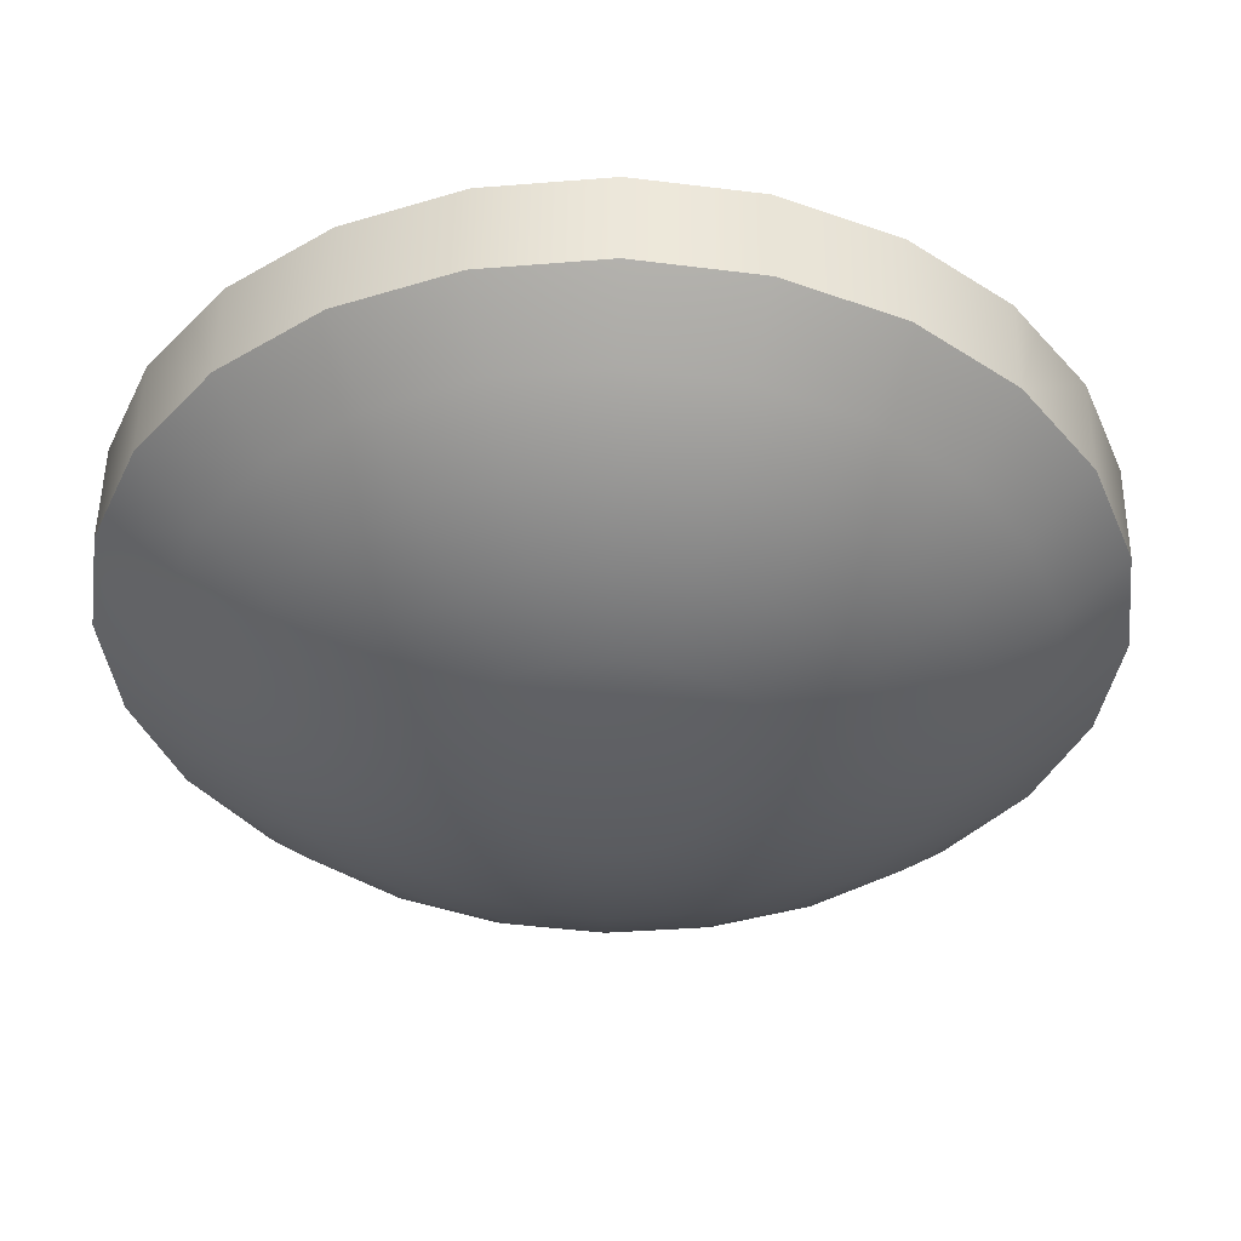
<metadata>
{"format":"obj","ext":"obj","renderer":"f3d","projection":"perspective","resolution":1024,"background":"white","views":[{"elev":66.1,"azim":-14.3,"up":"+Y"}]}
</metadata>
<code>
o group_9/ID126#ID126
v -0.2578 0.08243 0.8011
v -0.2566 0.08242 0.8015
v -0.2573 0.08235 0.8013
v -0.2561 0.08264 0.8016
v -0.2584 0.08267 0.8009
v -0.2555 0.083 0.8016
v -0.2588 0.08305 0.8007
v -0.2551 0.08348 0.8016
v -0.2592 0.08354 0.8005
v -0.2549 0.08404 0.8015
v -0.2594 0.0841 0.8003
v -0.2547 0.08464 0.8013
v -0.2594 0.0847 0.8001
v -0.2548 0.08524 0.8012
v -0.2592 0.0853 0.7999
v -0.2549 0.08581 0.801
v -0.259 0.08586 0.7999
v -0.2553 0.08629 0.8007
v -0.2586 0.08634 0.7998
v -0.2557 0.08667 0.8005
v -0.258 0.0867 0.7999
v -0.2563 0.08691 0.8003
v -0.2575 0.08692 0.8
v -0.2569 0.087 0.8001
v -0.2569 0.087 0.8001
v -0.2575 0.08692 0.8
v -0.2563 0.08691 0.8003
v -0.258 0.0867 0.7999
v -0.2557 0.08667 0.8005
v -0.2586 0.08634 0.7998
v -0.2553 0.08629 0.8007
v -0.259 0.08586 0.7999
v -0.2549 0.08581 0.801
v -0.2592 0.0853 0.7999
v -0.2548 0.08524 0.8012
v -0.2594 0.0847 0.8001
v -0.2547 0.08464 0.8013
v -0.2594 0.0841 0.8003
v -0.2549 0.08404 0.8015
v -0.2592 0.08354 0.8005
v -0.2551 0.08348 0.8016
v -0.2588 0.08305 0.8007
v -0.2555 0.083 0.8016
v -0.2584 0.08267 0.8009
v -0.2561 0.08264 0.8016
v -0.2578 0.08243 0.8011
v -0.2566 0.08242 0.8015
v -0.2573 0.08235 0.8013
v -0.2561 0.08008 0.8018
v -0.2573 0.07994 0.8015
v -0.2561 0.08008 0.8018
v -0.2573 0.07994 0.8015
v -0.2585 0.08011 0.8011
v -0.2585 0.08011 0.8011
v -0.2596 0.08059 0.8007
v -0.2596 0.08059 0.8007
v -0.2605 0.08134 0.8003
v -0.2605 0.08134 0.8003
v -0.2611 0.0823 0.7998
v -0.2611 0.0823 0.7998
v -0.2615 0.08342 0.7994
v -0.2615 0.08342 0.7994
v -0.2616 0.08461 0.799
v -0.2616 0.08461 0.799
v -0.2613 0.08581 0.7988
v -0.2613 0.08581 0.7988
v -0.2607 0.08691 0.7986
v -0.2607 0.08691 0.7986
v -0.2599 0.08786 0.7985
v -0.2599 0.08786 0.7985
v -0.2589 0.08857 0.7986
v -0.2589 0.08857 0.7986
v -0.2578 0.08902 0.7988
v -0.2578 0.08902 0.7988
v -0.2565 0.08916 0.7991
v -0.2565 0.08916 0.7991
v -0.2554 0.08899 0.7994
v -0.2554 0.08899 0.7994
v -0.2543 0.08851 0.7999
v -0.2543 0.08851 0.7999
v -0.2534 0.08776 0.8003
v -0.2534 0.08776 0.8003
v -0.2527 0.0868 0.8008
v -0.2527 0.0868 0.8008
v -0.2524 0.08568 0.8012
v -0.2524 0.08568 0.8012
v -0.2523 0.08449 0.8015
v -0.2523 0.08449 0.8015
v -0.2526 0.08329 0.8018
v -0.2526 0.08329 0.8018
v -0.2531 0.08219 0.802
v -0.2531 0.08219 0.802
v -0.254 0.08124 0.802
v -0.254 0.08124 0.802
v -0.255 0.08052 0.802
v -0.255 0.08052 0.802
v -0.2555 0.07773 0.8018
v -0.2573 0.07753 0.8014
v -0.2555 0.07773 0.8018
v -0.2573 0.07753 0.8014
v -0.2591 0.07778 0.8008
v -0.2591 0.07778 0.8008
v -0.2607 0.07849 0.8002
v -0.2607 0.07849 0.8002
v -0.262 0.07959 0.7995
v -0.262 0.07959 0.7995
v -0.263 0.08102 0.7989
v -0.263 0.08102 0.7989
v -0.2635 0.08267 0.7983
v -0.2635 0.08267 0.7983
v -0.2636 0.08444 0.7977
v -0.2636 0.08444 0.7977
v -0.2632 0.08621 0.7973
v -0.2632 0.08621 0.7973
v -0.2624 0.08784 0.7971
v -0.2624 0.08784 0.7971
v -0.2612 0.08924 0.797
v -0.2612 0.08924 0.797
v -0.2597 0.09031 0.7971
v -0.2597 0.09031 0.7971
v -0.258 0.09096 0.7974
v -0.258 0.09096 0.7974
v -0.2562 0.09117 0.7978
v -0.2562 0.09117 0.7978
v -0.2544 0.09091 0.7983
v -0.2544 0.09091 0.7983
v -0.2528 0.09021 0.799
v -0.2528 0.09021 0.799
v -0.2515 0.08911 0.7996
v -0.2515 0.08911 0.7996
v -0.2505 0.08768 0.8003
v -0.2505 0.08768 0.8003
v -0.25 0.08602 0.8009
v -0.25 0.08602 0.8009
v -0.2499 0.08425 0.8014
v -0.2499 0.08425 0.8014
v -0.2503 0.08249 0.8018
v -0.2503 0.08249 0.8018
v -0.2511 0.08085 0.8021
v -0.2511 0.08085 0.8021
v -0.2523 0.07946 0.8022
v -0.2523 0.07946 0.8022
v -0.2538 0.07839 0.8021
v -0.2538 0.07839 0.8021
v -0.2549 0.07542 0.8015
v -0.2573 0.07515 0.801
v -0.2549 0.07542 0.8015
v -0.2573 0.07515 0.801
v -0.2595 0.07548 0.8003
v -0.2595 0.07548 0.8003
v -0.2616 0.07641 0.7994
v -0.2616 0.07641 0.7994
v -0.2634 0.07785 0.7986
v -0.2634 0.07785 0.7986
v -0.2646 0.07972 0.7977
v -0.2646 0.07972 0.7977
v -0.2653 0.08188 0.7969
v -0.2653 0.08188 0.7969
v -0.2654 0.0842 0.7962
v -0.2654 0.0842 0.7962
v -0.2649 0.0865 0.7957
v -0.2649 0.0865 0.7957
v -0.2639 0.08864 0.7953
v -0.2639 0.08864 0.7953
v -0.2623 0.09047 0.7952
v -0.2623 0.09047 0.7952
v -0.2603 0.09187 0.7954
v -0.2603 0.09187 0.7954
v -0.2581 0.09273 0.7957
v -0.2581 0.09273 0.7957
v -0.2557 0.093 0.7963
v -0.2557 0.093 0.7963
v -0.2534 0.09266 0.797
v -0.2534 0.09266 0.797
v -0.2514 0.09174 0.7978
v -0.2514 0.09174 0.7978
v -0.2496 0.0903 0.7987
v -0.2496 0.0903 0.7987
v -0.2484 0.08843 0.7995
v -0.2484 0.08843 0.7995
v -0.2477 0.08626 0.8004
v -0.2477 0.08626 0.8004
v -0.2476 0.08395 0.801
v -0.2476 0.08395 0.801
v -0.2481 0.08164 0.8016
v -0.2481 0.08164 0.8016
v -0.2491 0.0795 0.8019
v -0.2491 0.0795 0.8019
v -0.2507 0.07767 0.802
v -0.2507 0.07767 0.802
v -0.2527 0.07628 0.8019
v -0.2527 0.07628 0.8019
v -0.2542 0.07317 0.8009
v -0.2571 0.07284 0.8003
v -0.2542 0.07317 0.8009
v -0.2571 0.07284 0.8003
v -0.2599 0.07325 0.7994
v -0.2599 0.07325 0.7994
v -0.2624 0.07437 0.7984
v -0.2624 0.07437 0.7984
v -0.2645 0.07613 0.7973
v -0.2645 0.07613 0.7973
v -0.2661 0.07841 0.7963
v -0.2661 0.07841 0.7963
v -0.2669 0.08106 0.7953
v -0.2669 0.08106 0.7953
v -0.2671 0.08388 0.7944
v -0.2671 0.08388 0.7944
v -0.2665 0.08669 0.7938
v -0.2665 0.08669 0.7938
v -0.2651 0.0893 0.7934
v -0.2651 0.0893 0.7934
v -0.2632 0.09153 0.7933
v -0.2632 0.09153 0.7933
v -0.2608 0.09323 0.7934
v -0.2608 0.09323 0.7934
v -0.2581 0.09428 0.7939
v -0.2581 0.09428 0.7939
v -0.2552 0.09461 0.7945
v -0.2552 0.09461 0.7945
v -0.2524 0.0942 0.7954
v -0.2524 0.0942 0.7954
v -0.2499 0.09308 0.7964
v -0.2499 0.09308 0.7964
v -0.2478 0.09132 0.7975
v -0.2478 0.09132 0.7975
v -0.2463 0.08904 0.7985
v -0.2463 0.08904 0.7985
v -0.2454 0.0864 0.7995
v -0.2454 0.0864 0.7995
v -0.2453 0.08357 0.8004
v -0.2453 0.08357 0.8004
v -0.2459 0.08076 0.801
v -0.2459 0.08076 0.801
v -0.2472 0.07815 0.8014
v -0.2472 0.07815 0.8014
v -0.2491 0.07592 0.8015
v -0.2491 0.07592 0.8015
v -0.2515 0.07422 0.8014
v -0.2515 0.07422 0.8014
v -0.2535 0.07103 0.8001
v -0.2569 0.07064 0.7993
v -0.2535 0.07103 0.8001
v -0.2569 0.07064 0.7993
v -0.2601 0.07112 0.7983
v -0.2601 0.07112 0.7983
v -0.2631 0.07243 0.7971
v -0.2631 0.07243 0.7971
v -0.2655 0.07448 0.7959
v -0.2655 0.07448 0.7959
v -0.2673 0.07713 0.7946
v -0.2673 0.07713 0.7946
v -0.2683 0.0802 0.7935
v -0.2683 0.0802 0.7935
v -0.2685 0.08349 0.7925
v -0.2685 0.08349 0.7925
v -0.2678 0.08676 0.7918
v -0.2678 0.08676 0.7918
v -0.2662 0.0898 0.7913
v -0.2662 0.0898 0.7913
v -0.264 0.0924 0.7912
v -0.264 0.0924 0.7912
v -0.2612 0.09437 0.7913
v -0.2612 0.09437 0.7913
v -0.258 0.0956 0.7918
v -0.258 0.0956 0.7918
v -0.2547 0.09598 0.7926
v -0.2547 0.09598 0.7926
v -0.2515 0.09551 0.7936
v -0.2515 0.09551 0.7936
v -0.2485 0.0942 0.7948
v -0.2485 0.0942 0.7948
v -0.246 0.09215 0.796
v -0.246 0.09215 0.796
v -0.2443 0.0895 0.7973
v -0.2443 0.0895 0.7973
v -0.2432 0.08642 0.7984
v -0.2432 0.08642 0.7984
v -0.2431 0.08314 0.7994
v -0.2431 0.08314 0.7994
v -0.2438 0.07986 0.8002
v -0.2438 0.07986 0.8002
v -0.2453 0.07682 0.8006
v -0.2453 0.07682 0.8006
v -0.2476 0.07423 0.8008
v -0.2476 0.07423 0.8008
v -0.2504 0.07225 0.8006
v -0.2504 0.07225 0.8006
v -0.2535 0.07103 0.8001
v -0.2601 0.07112 0.7983
v -0.2569 0.07064 0.7993
v -0.2504 0.07225 0.8006
v -0.2631 0.07243 0.7971
v -0.2476 0.07423 0.8008
v -0.2655 0.07448 0.7959
v -0.2453 0.07682 0.8006
v -0.2673 0.07713 0.7946
v -0.2438 0.07986 0.8002
v -0.2683 0.0802 0.7935
v -0.2431 0.08314 0.7994
v -0.2685 0.08349 0.7925
v -0.2432 0.08642 0.7984
v -0.2678 0.08676 0.7918
v -0.2443 0.0895 0.7973
v -0.2662 0.0898 0.7913
v -0.246 0.09215 0.796
v -0.264 0.0924 0.7912
v -0.2485 0.0942 0.7948
v -0.2612 0.09437 0.7913
v -0.2515 0.09551 0.7936
v -0.258 0.0956 0.7918
v -0.2547 0.09598 0.7926
v -0.2547 0.09598 0.7926
v -0.2515 0.09551 0.7936
v -0.258 0.0956 0.7918
v -0.2612 0.09437 0.7913
v -0.2485 0.0942 0.7948
v -0.264 0.0924 0.7912
v -0.246 0.09215 0.796
v -0.2662 0.0898 0.7913
v -0.2443 0.0895 0.7973
v -0.2678 0.08676 0.7918
v -0.2432 0.08642 0.7984
v -0.2685 0.08349 0.7925
v -0.2431 0.08314 0.7994
v -0.2683 0.0802 0.7935
v -0.2438 0.07986 0.8002
v -0.2673 0.07713 0.7946
v -0.2453 0.07682 0.8006
v -0.2655 0.07448 0.7959
v -0.2476 0.07423 0.8008
v -0.2631 0.07243 0.7971
v -0.2504 0.07225 0.8006
v -0.2601 0.07112 0.7983
v -0.2535 0.07103 0.8001
v -0.2569 0.07064 0.7993
v -0.256 0.06968 0.7959
v -0.2535 0.07103 0.8001
v -0.2569 0.07064 0.7993
v -0.2526 0.07007 0.7967
v -0.2526 0.07007 0.7967
v -0.256 0.06968 0.7959
v -0.2535 0.07103 0.8001
v -0.2569 0.07064 0.7993
v -0.2592 0.07016 0.7949
v -0.2601 0.07112 0.7983
v -0.2592 0.07016 0.7949
v -0.2601 0.07112 0.7983
v -0.2622 0.07149 0.7938
v -0.2631 0.07243 0.7971
v -0.2622 0.07149 0.7938
v -0.2631 0.07243 0.7971
v -0.2647 0.07357 0.7927
v -0.2655 0.07448 0.7959
v -0.2647 0.07357 0.7927
v -0.2655 0.07448 0.7959
v -0.2673 0.07713 0.7946
v -0.2656 0.07487 0.7922
v -0.2665 0.07626 0.7916
v -0.2665 0.07626 0.7916
v -0.2673 0.07713 0.7946
v -0.2656 0.07487 0.7922
v -0.2683 0.0802 0.7935
v -0.2675 0.07937 0.7906
v -0.2675 0.07937 0.7906
v -0.2683 0.0802 0.7935
v -0.2685 0.08349 0.7925
v -0.2677 0.08268 0.7897
v -0.2677 0.08268 0.7897
v -0.2685 0.08349 0.7925
v -0.2678 0.08676 0.7918
v -0.267 0.08599 0.7891
v -0.267 0.08599 0.7891
v -0.2678 0.08676 0.7918
v -0.2662 0.0898 0.7913
v -0.2655 0.08906 0.7887
v -0.2655 0.08906 0.7887
v -0.2662 0.0898 0.7913
v -0.264 0.0924 0.7912
v -0.2642 0.0906 0.7887
v -0.2633 0.09168 0.7886
v -0.2633 0.09168 0.7886
v -0.264 0.0924 0.7912
v -0.2642 0.0906 0.7887
v -0.2612 0.09437 0.7913
v -0.2605 0.09366 0.7889
v -0.2605 0.09366 0.7889
v -0.2612 0.09437 0.7913
v -0.258 0.0956 0.7918
v -0.2574 0.09489 0.7894
v -0.2574 0.09489 0.7894
v -0.258 0.0956 0.7918
v -0.2547 0.09598 0.7926
v -0.254 0.09528 0.7902
v -0.254 0.09528 0.7902
v -0.2547 0.09598 0.7926
v -0.2515 0.09551 0.7936
v -0.2508 0.0948 0.7912
v -0.2508 0.0948 0.7912
v -0.2515 0.09551 0.7936
v -0.2485 0.0942 0.7948
v -0.2478 0.09349 0.7923
v -0.2478 0.09349 0.7923
v -0.2485 0.0942 0.7948
v -0.246 0.09215 0.796
v -0.2454 0.09143 0.7935
v -0.2454 0.09143 0.7935
v -0.246 0.09215 0.796
v -0.2436 0.08875 0.7947
v -0.2443 0.0895 0.7973
v -0.2448 0.0906 0.7939
v -0.2448 0.0906 0.7939
v -0.2436 0.08875 0.7947
v -0.2443 0.0895 0.7973
v -0.2425 0.08565 0.7957
v -0.2432 0.08642 0.7984
v -0.2425 0.08565 0.7957
v -0.2432 0.08642 0.7984
v -0.2423 0.08233 0.7966
v -0.2431 0.08314 0.7994
v -0.2423 0.08233 0.7966
v -0.2431 0.08314 0.7994
v -0.243 0.07902 0.7972
v -0.2438 0.07986 0.8002
v -0.243 0.07902 0.7972
v -0.2438 0.07986 0.8002
v -0.2445 0.07595 0.7976
v -0.2453 0.07682 0.8006
v -0.2445 0.07595 0.7976
v -0.2453 0.07682 0.8006
v -0.2467 0.07332 0.7976
v -0.2476 0.07423 0.8008
v -0.2454 0.07487 0.7976
v -0.2454 0.07487 0.7976
v -0.2467 0.07332 0.7976
v -0.2476 0.07423 0.8008
v -0.2495 0.07131 0.7973
v -0.2504 0.07225 0.8006
v -0.2495 0.07131 0.7973
v -0.2504 0.07225 0.8006
f 1 2 3
f 2 1 4
f 4 1 5
f 4 5 6
f 6 5 7
f 6 7 8
f 8 7 9
f 8 9 10
f 10 9 11
f 10 11 12
f 12 11 13
f 12 13 14
f 14 13 15
f 14 15 16
f 16 15 17
f 16 17 18
f 18 17 19
f 18 19 20
f 20 19 21
f 20 21 22
f 22 21 23
f 22 23 24
f 25 26 27
f 26 28 27
f 27 28 29
f 28 30 29
f 29 30 31
f 30 32 31
f 31 32 33
f 32 34 33
f 33 34 35
f 34 36 35
f 35 36 37
f 36 38 37
f 37 38 39
f 38 40 39
f 39 40 41
f 40 42 41
f 41 42 43
f 42 44 43
f 43 44 45
f 44 46 45
f 45 46 47
f 48 47 46
f 3 49 50
f 49 3 2
f 47 48 51
f 52 51 48
f 53 3 50
f 3 53 1
f 46 54 48
f 52 48 54
f 55 1 53
f 1 55 5
f 44 56 46
f 54 46 56
f 57 5 55
f 5 57 7
f 42 58 44
f 56 44 58
f 59 7 57
f 7 59 9
f 40 60 42
f 58 42 60
f 61 9 59
f 9 61 11
f 38 62 40
f 60 40 62
f 63 11 61
f 11 63 13
f 36 64 38
f 62 38 64
f 65 13 63
f 13 65 15
f 34 66 36
f 64 36 66
f 65 17 15
f 17 65 67
f 68 66 32
f 34 32 66
f 67 19 17
f 19 67 69
f 70 68 30
f 32 30 68
f 69 21 19
f 21 69 71
f 72 70 28
f 30 28 70
f 71 23 21
f 23 71 73
f 74 72 26
f 28 26 72
f 73 24 23
f 24 73 75
f 76 74 25
f 26 25 74
f 24 77 22
f 77 24 75
f 76 25 78
f 27 78 25
f 22 79 20
f 79 22 77
f 78 27 80
f 29 80 27
f 20 81 18
f 81 20 79
f 80 29 82
f 31 82 29
f 18 83 16
f 83 18 81
f 82 31 84
f 33 84 31
f 16 85 14
f 85 16 83
f 84 33 86
f 35 86 33
f 12 85 87
f 85 12 14
f 35 37 86
f 88 86 37
f 10 87 89
f 87 10 12
f 37 39 88
f 90 88 39
f 8 89 91
f 89 8 10
f 39 41 90
f 92 90 41
f 6 91 93
f 91 6 8
f 41 43 92
f 94 92 43
f 4 93 95
f 93 4 6
f 43 45 94
f 96 94 45
f 2 95 49
f 95 2 4
f 45 47 96
f 51 96 47
f 50 97 98
f 97 50 49
f 51 52 99
f 100 99 52
f 101 50 98
f 50 101 53
f 54 102 52
f 100 52 102
f 103 53 101
f 53 103 55
f 56 104 54
f 102 54 104
f 105 55 103
f 55 105 57
f 58 106 56
f 104 56 106
f 107 57 105
f 57 107 59
f 60 108 58
f 106 58 108
f 109 59 107
f 59 109 61
f 62 110 60
f 108 60 110
f 111 61 109
f 61 111 63
f 64 112 62
f 110 62 112
f 113 63 111
f 63 113 65
f 66 114 64
f 112 64 114
f 113 67 65
f 67 113 115
f 116 114 68
f 66 68 114
f 115 69 67
f 69 115 117
f 118 116 70
f 68 70 116
f 117 71 69
f 71 117 119
f 120 118 72
f 70 72 118
f 119 73 71
f 73 119 121
f 122 120 74
f 72 74 120
f 121 75 73
f 75 121 123
f 124 122 76
f 74 76 122
f 75 125 77
f 125 75 123
f 124 76 126
f 78 126 76
f 77 127 79
f 127 77 125
f 126 78 128
f 80 128 78
f 79 129 81
f 129 79 127
f 128 80 130
f 82 130 80
f 81 131 83
f 131 81 129
f 130 82 132
f 84 132 82
f 83 133 85
f 133 83 131
f 132 84 134
f 86 134 84
f 87 133 135
f 133 87 85
f 86 88 134
f 136 134 88
f 89 135 137
f 135 89 87
f 88 90 136
f 138 136 90
f 91 137 139
f 137 91 89
f 90 92 138
f 140 138 92
f 93 139 141
f 139 93 91
f 92 94 140
f 142 140 94
f 95 141 143
f 141 95 93
f 94 96 142
f 144 142 96
f 49 143 97
f 143 49 95
f 96 51 144
f 99 144 51
f 98 145 146
f 145 98 97
f 99 100 147
f 148 147 100
f 149 98 146
f 98 149 101
f 102 150 100
f 148 100 150
f 151 101 149
f 101 151 103
f 104 152 102
f 150 102 152
f 153 103 151
f 103 153 105
f 106 154 104
f 152 104 154
f 155 105 153
f 105 155 107
f 108 156 106
f 154 106 156
f 157 107 155
f 107 157 109
f 110 158 108
f 156 108 158
f 159 109 157
f 109 159 111
f 112 160 110
f 158 110 160
f 161 111 159
f 111 161 113
f 114 162 112
f 160 112 162
f 161 115 113
f 115 161 163
f 164 162 116
f 114 116 162
f 163 117 115
f 117 163 165
f 166 164 118
f 116 118 164
f 165 119 117
f 119 165 167
f 168 166 120
f 118 120 166
f 167 121 119
f 121 167 169
f 170 168 122
f 120 122 168
f 169 123 121
f 123 169 171
f 172 170 124
f 122 124 170
f 123 173 125
f 173 123 171
f 172 124 174
f 126 174 124
f 125 175 127
f 175 125 173
f 174 126 176
f 128 176 126
f 127 177 129
f 177 127 175
f 176 128 178
f 130 178 128
f 129 179 131
f 179 129 177
f 178 130 180
f 132 180 130
f 131 181 133
f 181 131 179
f 180 132 182
f 134 182 132
f 135 181 183
f 181 135 133
f 134 136 182
f 184 182 136
f 137 183 185
f 183 137 135
f 136 138 184
f 186 184 138
f 139 185 187
f 185 139 137
f 138 140 186
f 188 186 140
f 141 187 189
f 187 141 139
f 140 142 188
f 190 188 142
f 143 189 191
f 189 143 141
f 142 144 190
f 192 190 144
f 97 191 145
f 191 97 143
f 144 99 192
f 147 192 99
f 146 193 194
f 193 146 145
f 147 148 195
f 196 195 148
f 197 146 194
f 146 197 149
f 150 198 148
f 196 148 198
f 199 149 197
f 149 199 151
f 152 200 150
f 198 150 200
f 201 151 199
f 151 201 153
f 154 202 152
f 200 152 202
f 203 153 201
f 153 203 155
f 156 204 154
f 202 154 204
f 203 157 155
f 157 203 205
f 206 204 158
f 156 158 204
f 205 159 157
f 159 205 207
f 208 206 160
f 158 160 206
f 207 161 159
f 161 207 209
f 210 208 162
f 160 162 208
f 209 163 161
f 163 209 211
f 212 210 164
f 162 164 210
f 211 165 163
f 165 211 213
f 214 212 166
f 164 166 212
f 215 165 213
f 165 215 167
f 168 216 166
f 214 166 216
f 217 167 215
f 167 217 169
f 170 218 168
f 216 168 218
f 219 169 217
f 169 219 171
f 172 220 170
f 218 170 220
f 219 173 171
f 173 219 221
f 222 220 174
f 172 174 220
f 173 223 175
f 223 173 221
f 222 174 224
f 176 224 174
f 175 225 177
f 225 175 223
f 224 176 226
f 178 226 176
f 177 227 179
f 227 177 225
f 226 178 228
f 180 228 178
f 179 229 181
f 229 179 227
f 228 180 230
f 182 230 180
f 183 229 231
f 229 183 181
f 182 184 230
f 232 230 184
f 185 231 233
f 231 185 183
f 184 186 232
f 234 232 186
f 187 233 235
f 233 187 185
f 186 188 234
f 236 234 188
f 189 235 237
f 235 189 187
f 188 190 236
f 238 236 190
f 191 237 239
f 237 191 189
f 190 192 238
f 240 238 192
f 145 239 193
f 239 145 191
f 192 147 240
f 195 240 147
f 194 241 242
f 241 194 193
f 195 196 243
f 244 243 196
f 245 194 242
f 194 245 197
f 198 246 196
f 244 196 246
f 247 197 245
f 197 247 199
f 200 248 198
f 246 198 248
f 249 199 247
f 199 249 201
f 202 250 200
f 248 200 250
f 249 203 201
f 203 249 251
f 252 250 204
f 202 204 250
f 251 205 203
f 205 251 253
f 254 252 206
f 204 206 252
f 253 207 205
f 207 253 255
f 256 254 208
f 206 208 254
f 255 209 207
f 209 255 257
f 258 256 210
f 208 210 256
f 257 211 209
f 211 257 259
f 260 258 212
f 210 212 258
f 259 213 211
f 213 259 261
f 262 260 214
f 212 214 260
f 263 213 261
f 213 263 215
f 216 264 214
f 262 214 264
f 265 215 263
f 215 265 217
f 218 266 216
f 264 216 266
f 265 219 217
f 219 265 267
f 268 266 220
f 218 220 266
f 267 221 219
f 221 267 269
f 270 268 222
f 220 222 268
f 269 223 221
f 223 269 271
f 272 270 224
f 222 224 270
f 271 225 223
f 225 271 273
f 274 272 226
f 224 226 272
f 225 275 227
f 275 225 273
f 274 226 276
f 228 276 226
f 227 277 229
f 277 227 275
f 276 228 278
f 230 278 228
f 231 277 279
f 277 231 229
f 230 232 278
f 280 278 232
f 233 279 281
f 279 233 231
f 232 234 280
f 282 280 234
f 235 281 283
f 281 235 233
f 234 236 282
f 284 282 236
f 237 283 285
f 283 237 235
f 236 238 284
f 286 284 238
f 239 285 287
f 285 239 237
f 238 240 286
f 288 286 240
f 193 287 241
f 287 193 239
f 240 195 288
f 243 288 195
f 289 290 291
f 290 289 292
f 290 292 293
f 293 292 294
f 293 294 295
f 295 294 296
f 295 296 297
f 297 296 298
f 297 298 299
f 299 298 300
f 299 300 301
f 301 300 302
f 301 302 303
f 303 302 304
f 303 304 305
f 305 304 306
f 305 306 307
f 307 306 308
f 307 308 309
f 309 308 310
f 309 310 311
f 311 310 312
f 313 314 315
f 315 314 316
f 314 317 316
f 316 317 318
f 317 319 318
f 318 319 320
f 319 321 320
f 320 321 322
f 321 323 322
f 322 323 324
f 323 325 324
f 324 325 326
f 325 327 326
f 326 327 328
f 327 329 328
f 328 329 330
f 329 331 330
f 330 331 332
f 331 333 332
f 332 333 334
f 333 335 334
f 336 334 335
f 337 338 339
f 338 337 340
f 341 342 343
f 344 343 342
f 345 339 346
f 339 345 337
f 342 347 344
f 348 344 347
f 349 346 350
f 346 349 345
f 347 351 348
f 352 348 351
f 353 350 354
f 350 353 349
f 351 355 352
f 356 352 355
f 357 353 354
f 353 357 358
f 358 357 359
f 360 361 362
f 362 361 355
f 356 355 361
f 363 359 357
f 359 363 364
f 365 366 360
f 361 360 366
f 367 364 363
f 364 367 368
f 369 370 365
f 366 365 370
f 371 368 367
f 368 371 372
f 373 374 369
f 370 369 374
f 375 372 371
f 372 375 376
f 377 378 373
f 374 373 378
f 379 376 375
f 376 379 380
f 380 379 381
f 382 383 384
f 384 383 377
f 378 377 383
f 385 381 379
f 381 385 386
f 387 388 382
f 383 382 388
f 389 386 385
f 386 389 390
f 391 392 387
f 388 387 392
f 393 390 389
f 390 393 394
f 395 396 391
f 392 391 396
f 397 394 393
f 394 397 398
f 399 400 395
f 396 395 400
f 401 398 397
f 398 401 402
f 403 404 399
f 400 399 404
f 405 402 401
f 402 405 406
f 407 408 403
f 404 403 408
f 409 405 410
f 405 409 411
f 405 411 406
f 407 412 408
f 412 413 408
f 414 408 413
f 415 410 416
f 410 415 409
f 413 417 414
f 418 414 417
f 419 416 420
f 416 419 415
f 417 421 418
f 422 418 421
f 423 420 424
f 420 423 419
f 421 425 422
f 426 422 425
f 427 424 428
f 424 427 423
f 425 429 426
f 430 426 429
f 431 428 432
f 428 431 433
f 428 433 427
f 429 434 430
f 434 435 430
f 436 430 435
f 437 432 438
f 432 437 431
f 435 439 436
f 440 436 439
f 340 438 338
f 438 340 437
f 439 341 440
f 343 440 341

</code>
